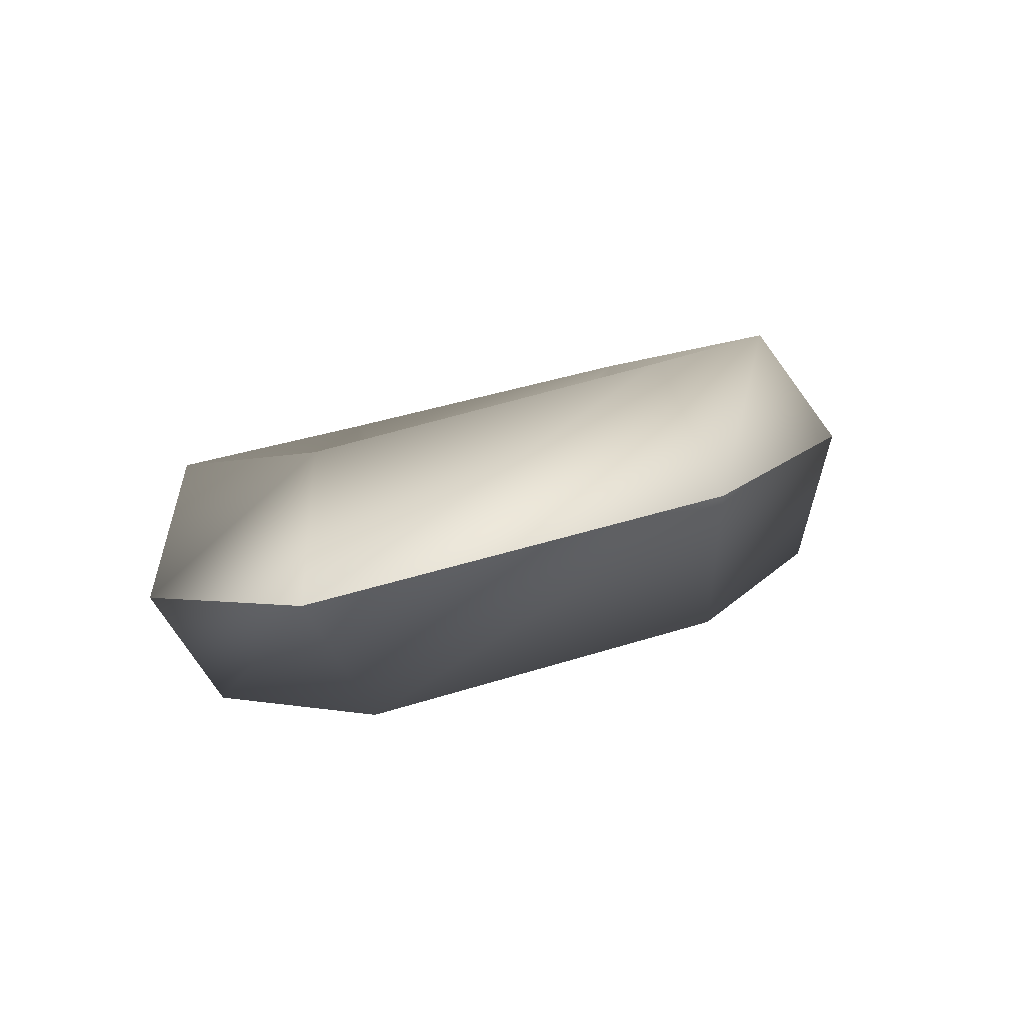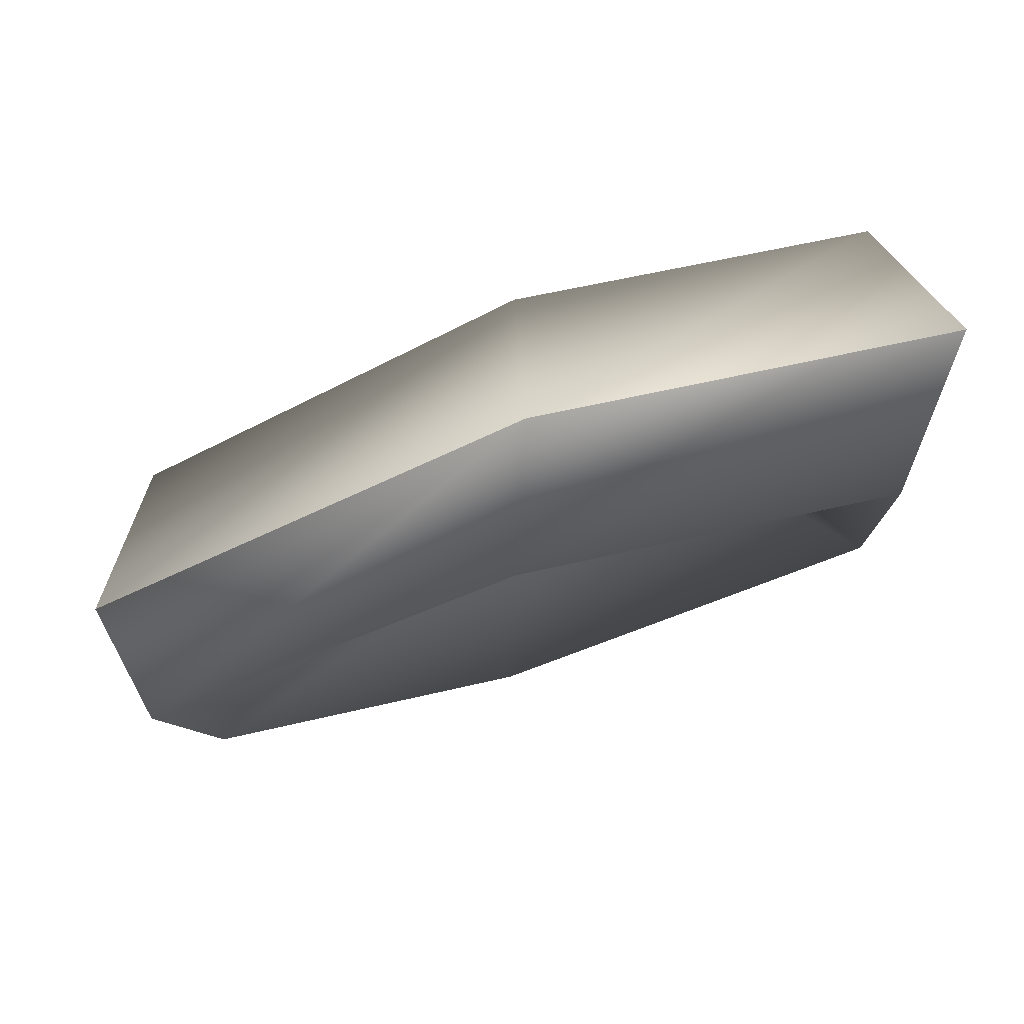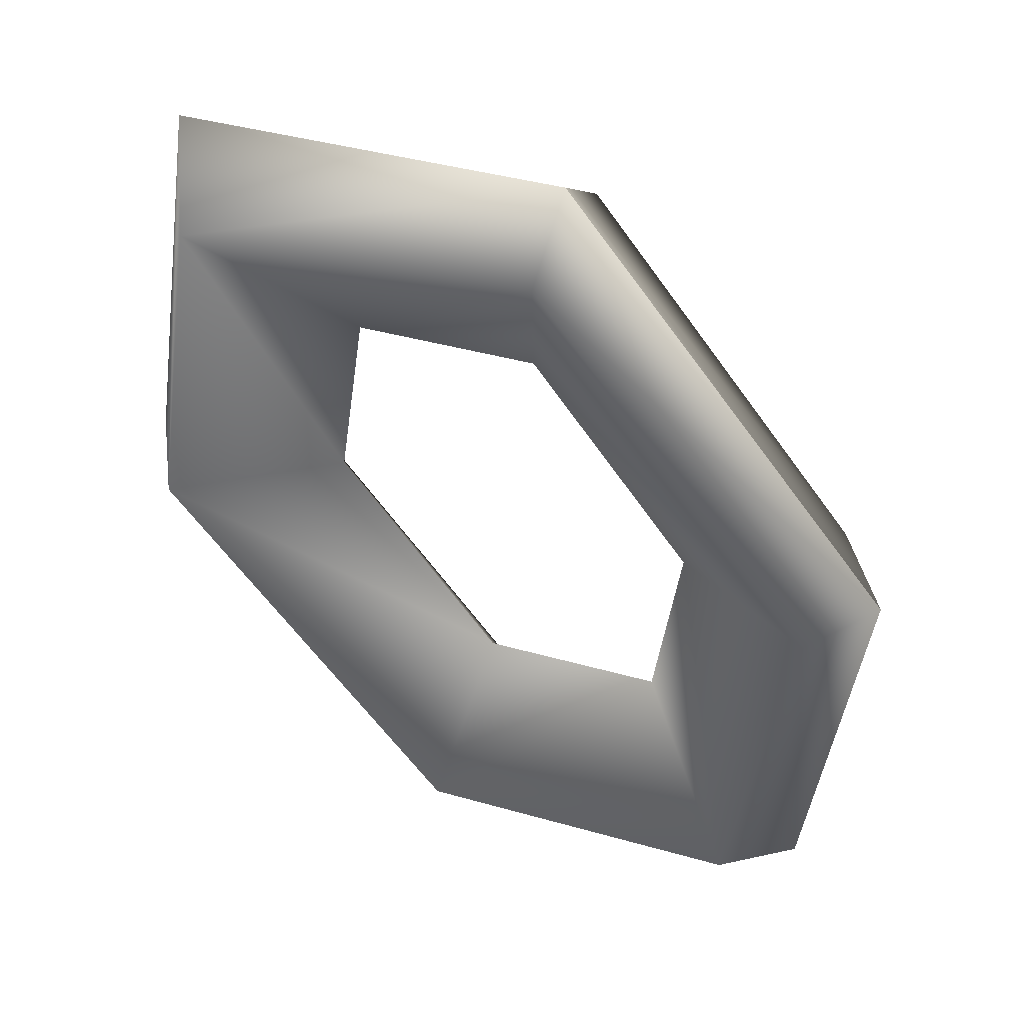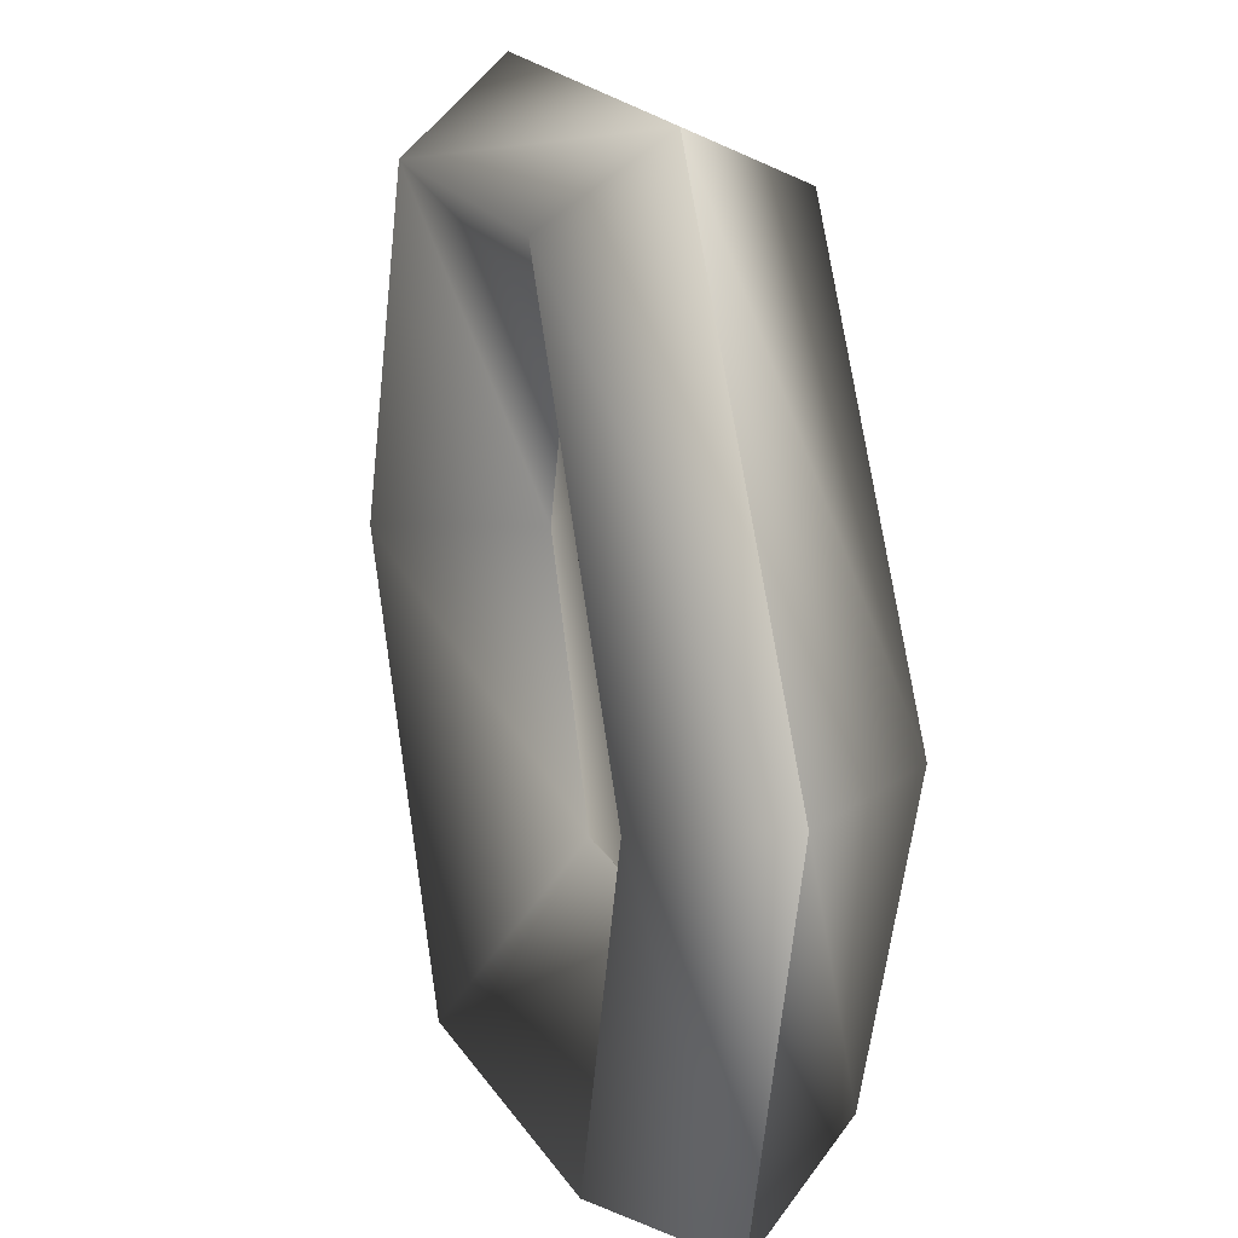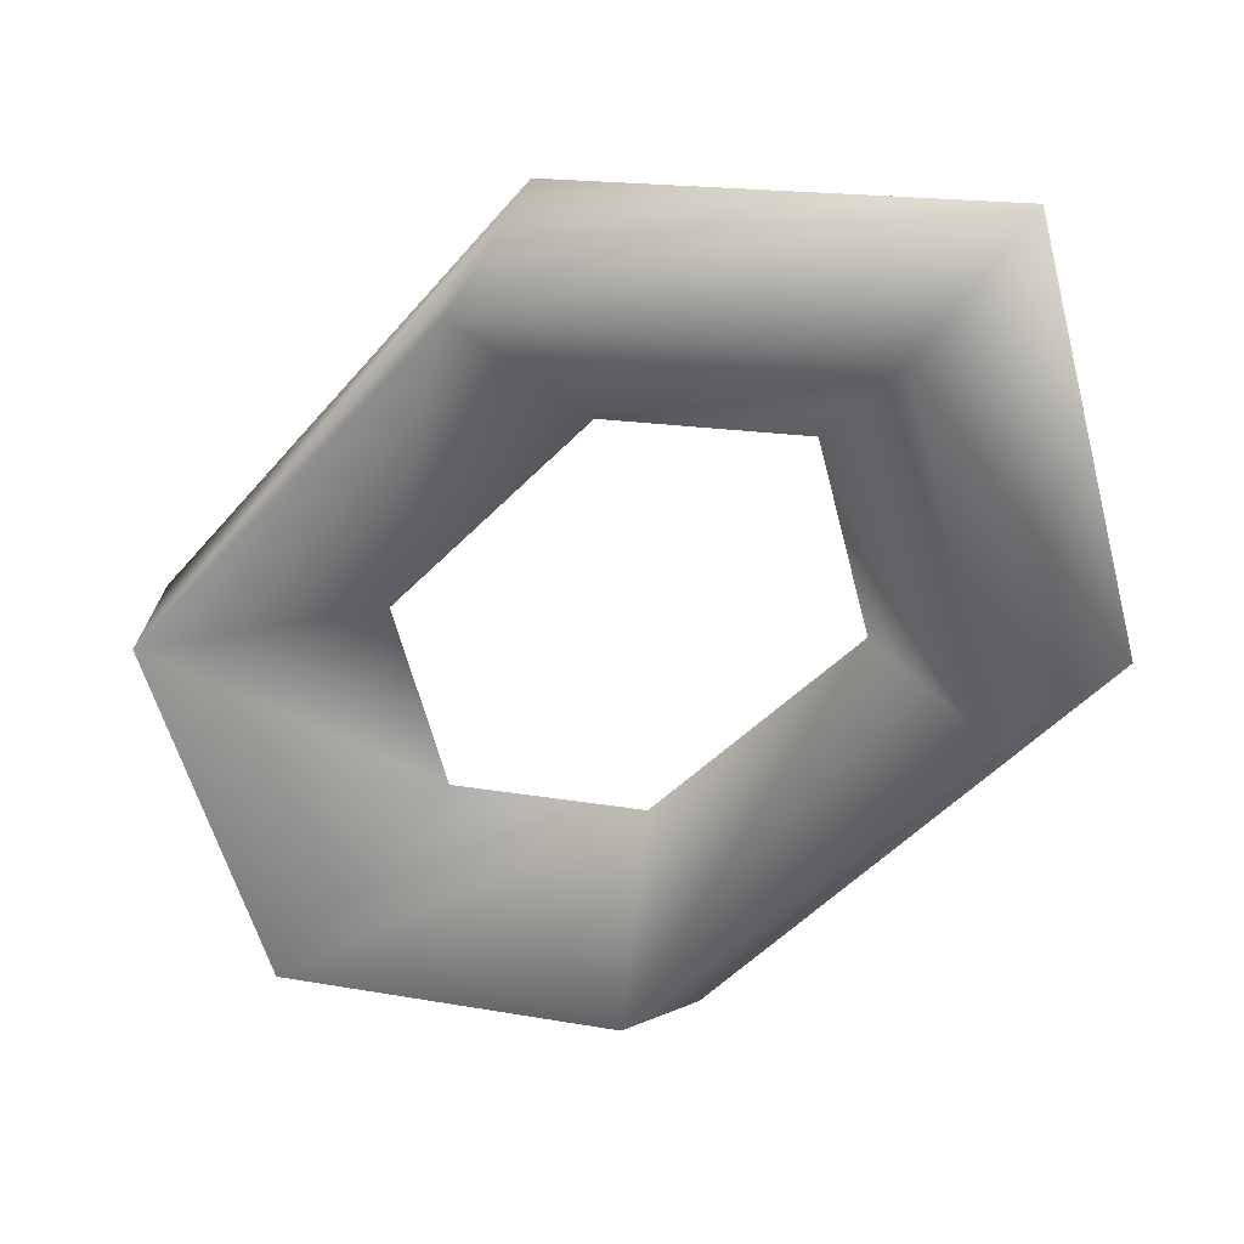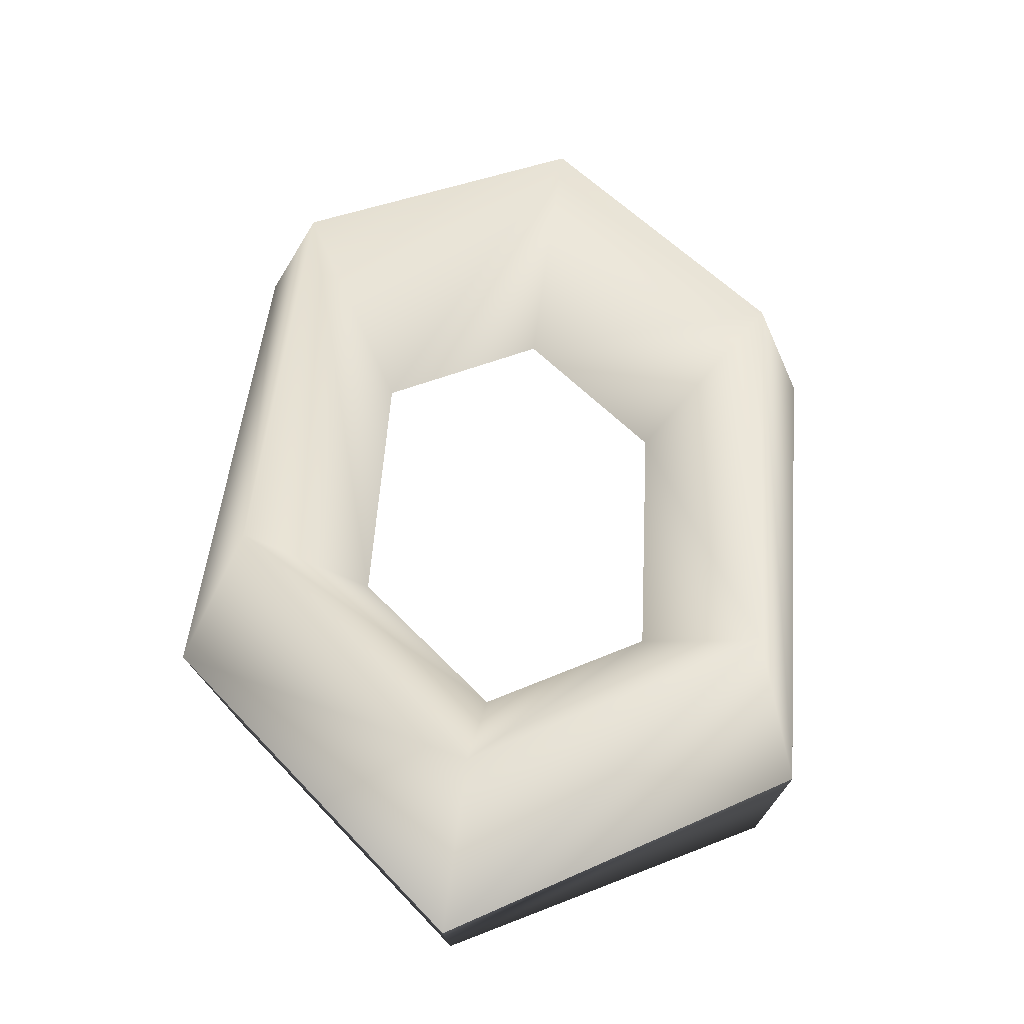
<metadata>
{"format":"obj","ext":"obj","renderer":"f3d","projection":"perspective","resolution":1024,"background":"white","views":[{"elev":-17.3,"azim":63.4,"up":"+Y"},{"elev":58.3,"azim":-29.1,"up":"+Z"},{"elev":-31.4,"azim":-96.5,"up":"+Y"},{"elev":-64.2,"azim":70.1,"up":"+Z"},{"elev":11.8,"azim":6.4,"up":"+Z"},{"elev":69.1,"azim":-130.4,"up":"+Y"}]}
</metadata>
<code>
g Torus219
v -6.426 -15.88 21.76
v 27.71 -17.4 28.61
v -2.163 -9.7 29.43
v 20.44 -22.34 20.22
v 0.9489 -4.585 14.41
v 15 -8.206 14.02
v 2.244 -0.1827 28.4
v 15 -8.206 14.02
v 0.9489 -4.585 14.41
v 27.05 -6.575 27.71
v -2.163 -9.7 29.43
v 27.71 -17.4 28.61
v -29.76 -1.586 -1.623
v -29.87 7.7 0.8201
v -13.71 3.617 0.4823
v -21.5 14.27 4.43
v -13.71 3.617 0.4823
v -29.87 7.7 0.8201
v -22.71 6.523 -26.46
v -23.37 17.35 -27.35
v -10.66 8.153 -12.77
v -16.1 22.28 -18.96
v -10.66 8.153 -12.77
v -23.37 17.35 -27.35
v 2.097 0.1302 -27.14
v 6.503 9.648 -28.17
v 3.392 4.533 -13.15
v 8.726 16.71 -19.66
v 3.392 4.533 -13.15
v 6.503 9.648 -28.17
v 25.84 -14.33 -3.175
v 34.21 -7.752 0.4351
v 18.05 -3.669 0.773
v 32.48 1.917 4.371
v 18.05 -3.669 0.773
v 34.21 -7.752 0.4351
f 3 1 2
f 1 4 2
f 1 5 4
f 5 6 4
f 9 7 8
f 7 10 8
f 7 11 10
f 11 12 10
f 14 13 3
f 13 1 3
f 13 15 1
f 15 5 1
f 17 16 9
f 16 7 9
f 16 18 7
f 18 11 7
f 20 19 14
f 19 13 14
f 19 21 13
f 21 15 13
f 23 22 17
f 22 16 17
f 22 24 16
f 24 18 16
f 26 25 20
f 25 19 20
f 25 27 19
f 27 21 19
f 29 28 23
f 28 22 23
f 28 30 22
f 30 24 22
f 32 31 26
f 31 25 26
f 31 33 25
f 33 27 25
f 35 34 29
f 34 28 29
f 34 36 28
f 36 30 28
f 2 4 32
f 4 31 32
f 4 6 31
f 6 33 31
f 8 10 35
f 10 34 35
f 10 12 34
f 12 36 34

</code>
